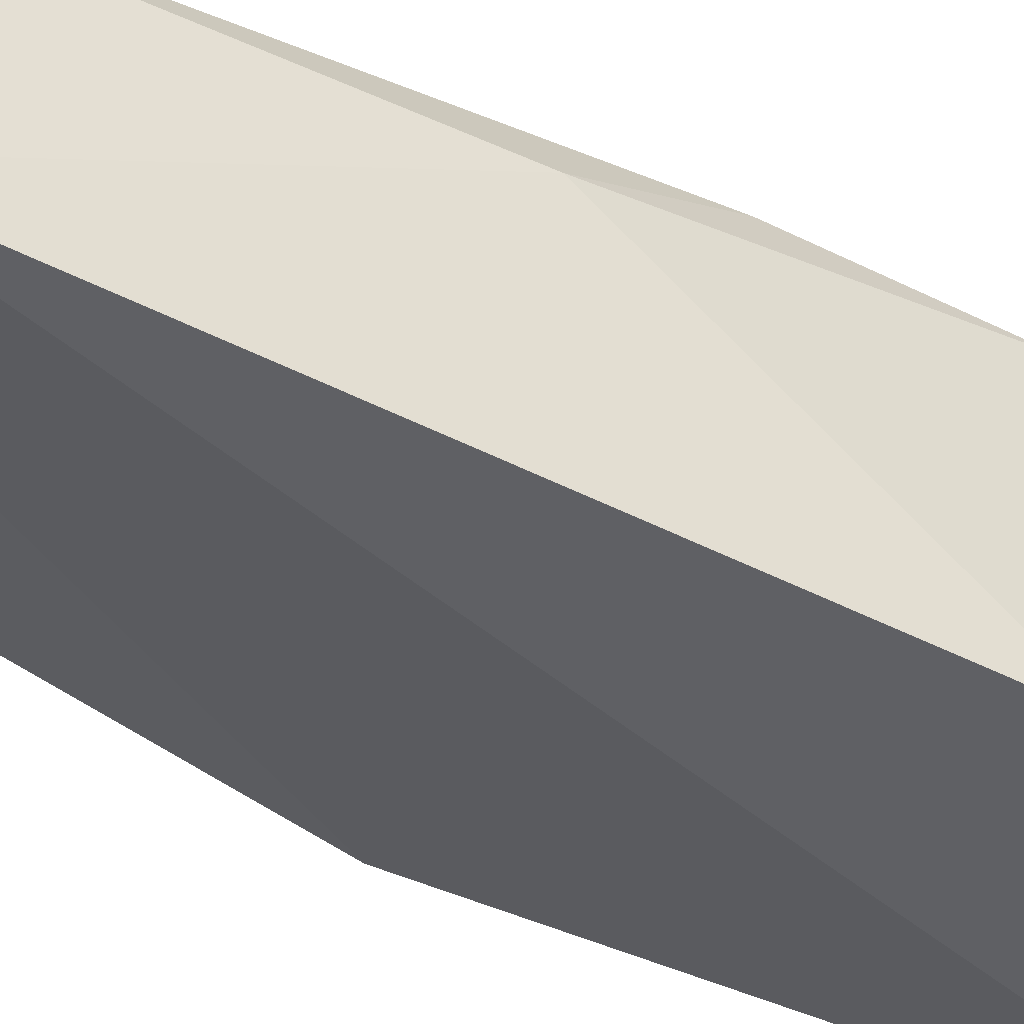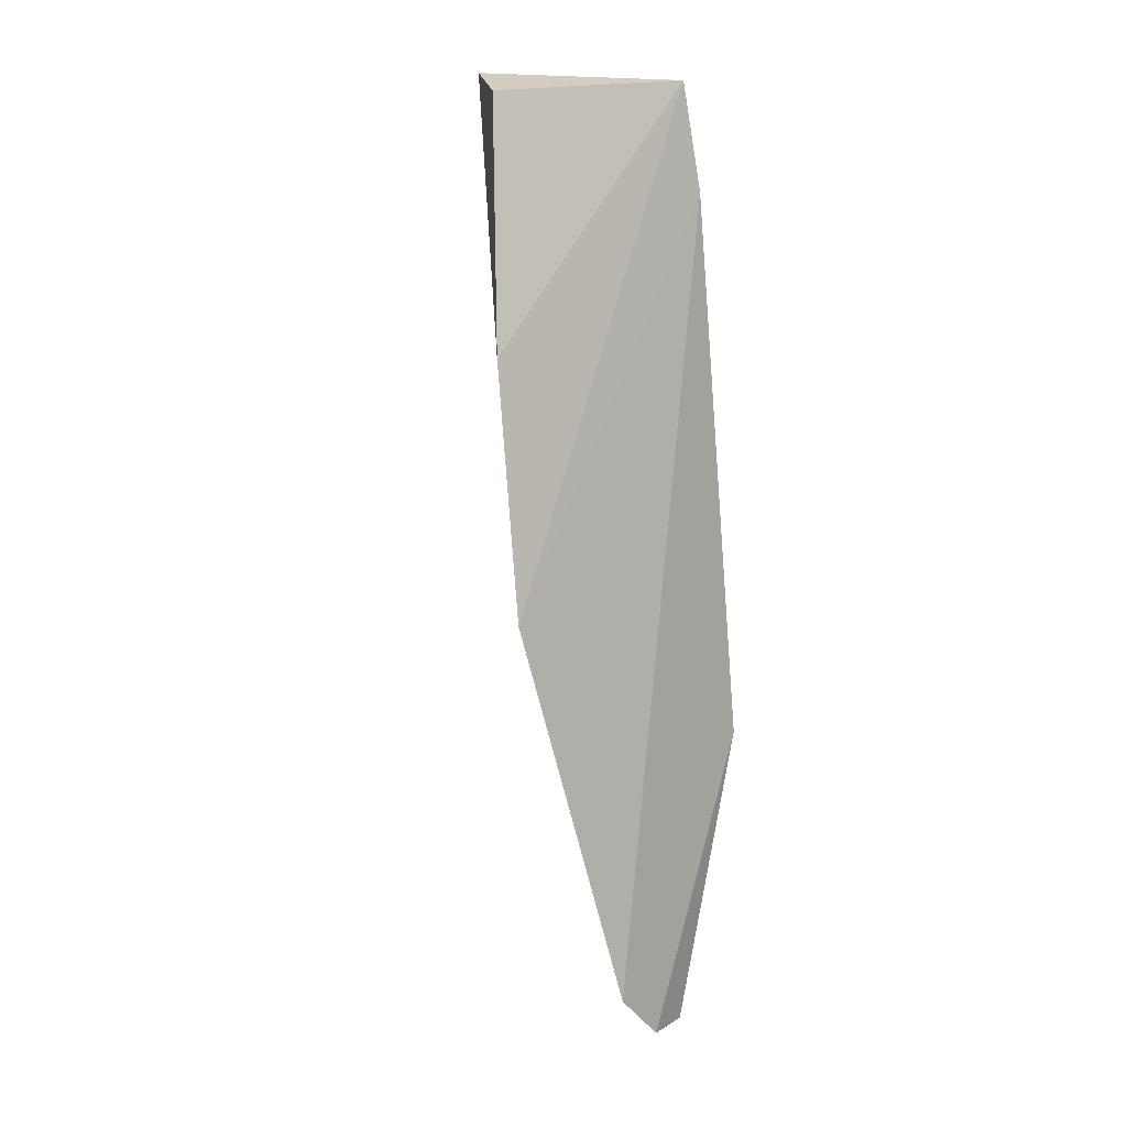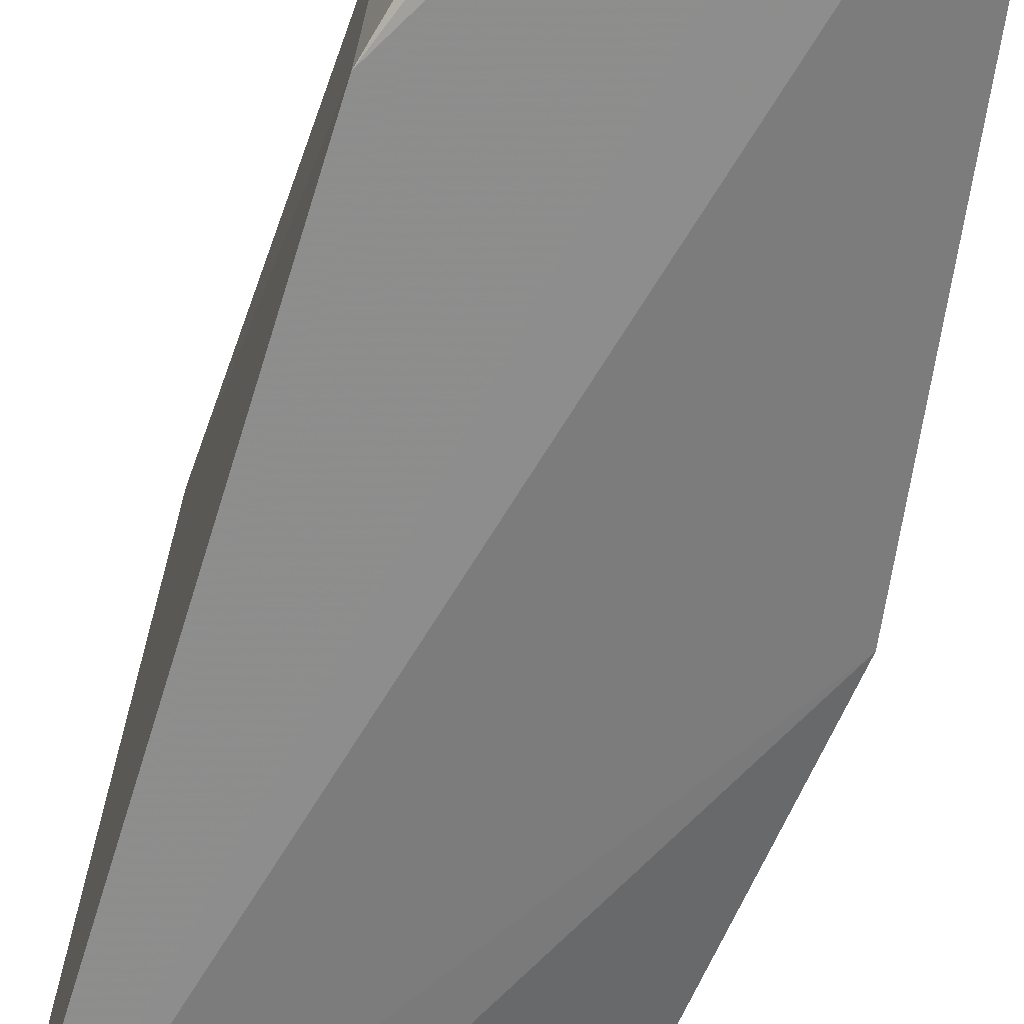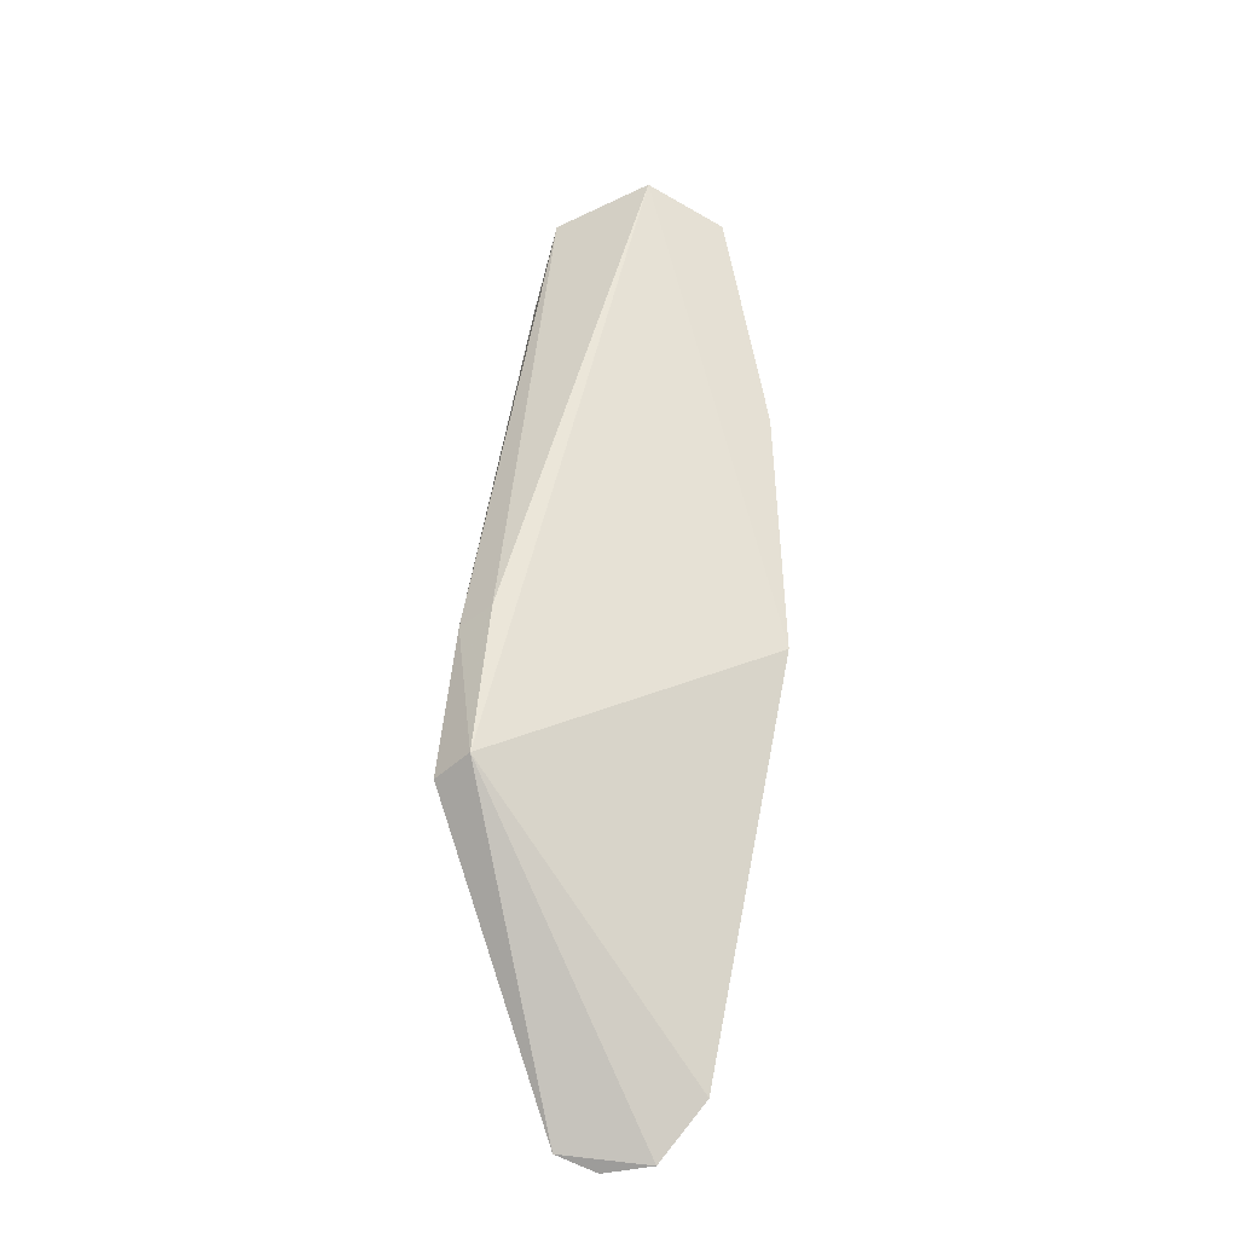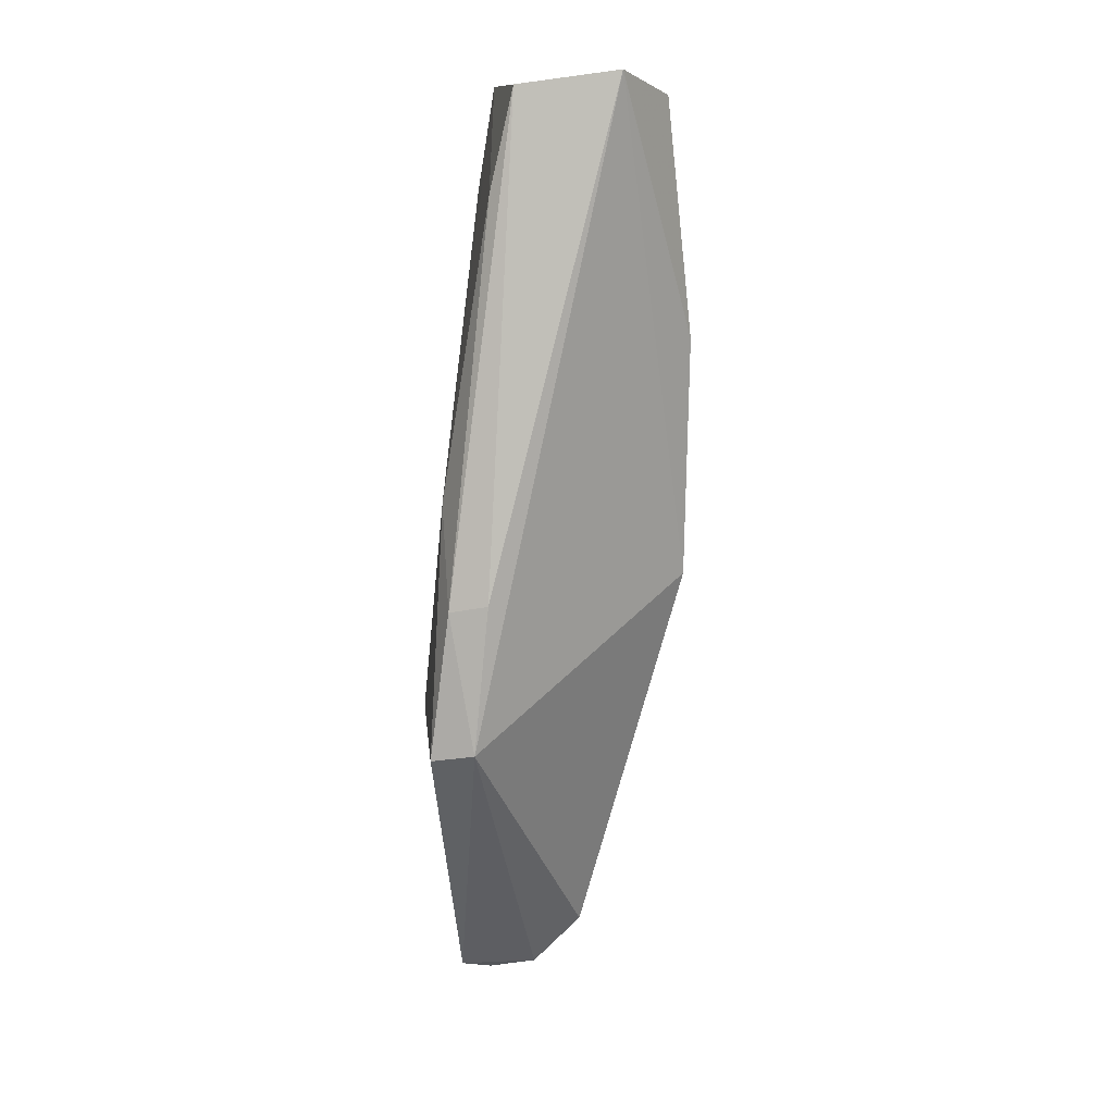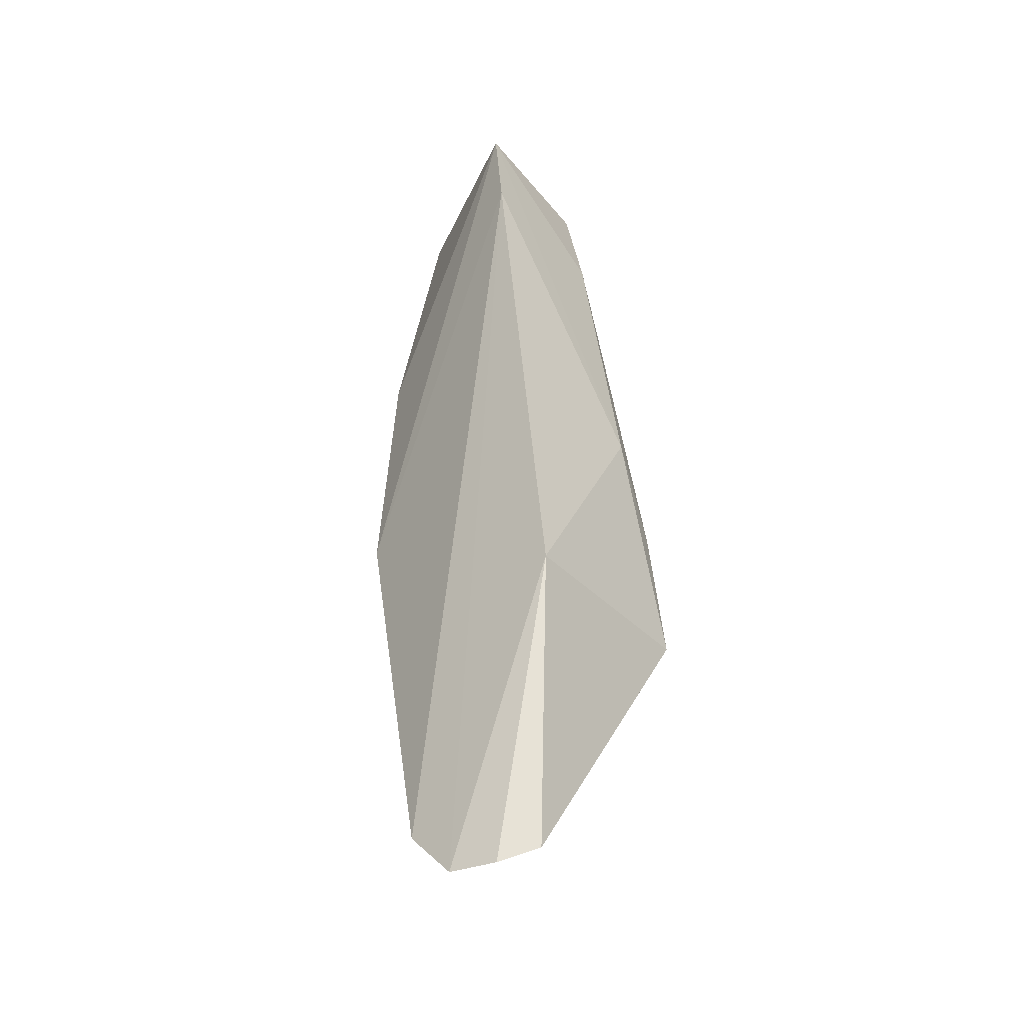
<metadata>
{"format":"obj","ext":"obj","renderer":"f3d","projection":"perspective","resolution":1024,"background":"white","views":[{"elev":-44.1,"azim":-127.6,"up":"+Z"},{"elev":11.1,"azim":133.4,"up":"+Y"},{"elev":-65.2,"azim":-23.1,"up":"+Z"},{"elev":-34.1,"azim":26.7,"up":"+Y"},{"elev":10.2,"azim":-2.4,"up":"+Y"},{"elev":-36.5,"azim":-139.2,"up":"+Y"}]}
</metadata>
<code>
v -0.01965 0.1002 0.04188
v -0.01291 0.05518 0.03075
v -0.01524 0.09848 0.03573
v -0.03031 0.09956 0.02828
v -0.03635 0.04153 0.04569
v -0.0127 0.07713 0.03285
v -0.03252 0.04225 0.0469
v -0.02885 0.09898 0.04196
v -0.03113 0.01561 0.02813
v -0.03515 0.06358 0.04176
v -0.03126 0.05537 0.04663
v -0.02239 0.02017 0.02741
v -0.03386 0.01683 0.03038
v -0.03093 0.08992 0.04185
v -0.03466 0.05473 0.0459
v -0.0373 0.04183 0.02726
v -0.0318 0.09035 0.02755
v -0.02682 0.01578 0.02729
f 1 3 4
f 6 2 4
f 6 4 3
f 6 1 2
f 6 3 1
f 7 2 1
f 8 1 4
f 11 7 1
f 11 1 8
f 12 2 7
f 13 7 5
f 14 8 4
f 14 4 10
f 15 11 8
f 15 5 7
f 15 7 11
f 15 8 14
f 15 14 10
f 15 10 5
f 16 9 13
f 16 13 5
f 16 5 10
f 17 4 2
f 17 2 12
f 17 16 10
f 17 10 4
f 18 12 7
f 18 7 13
f 18 13 9
f 18 9 16
f 18 17 12
f 18 16 17

</code>
